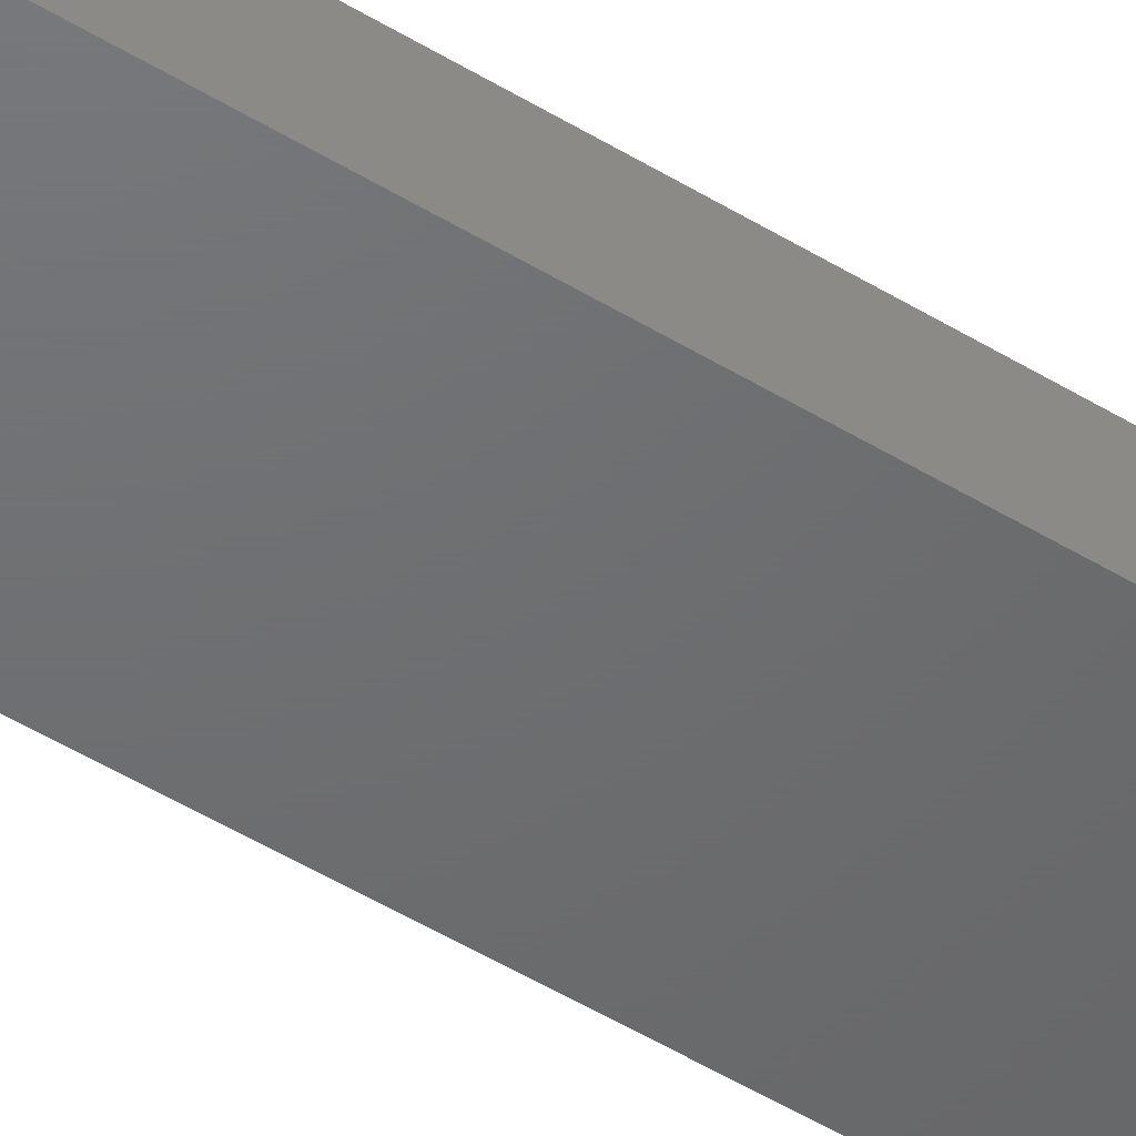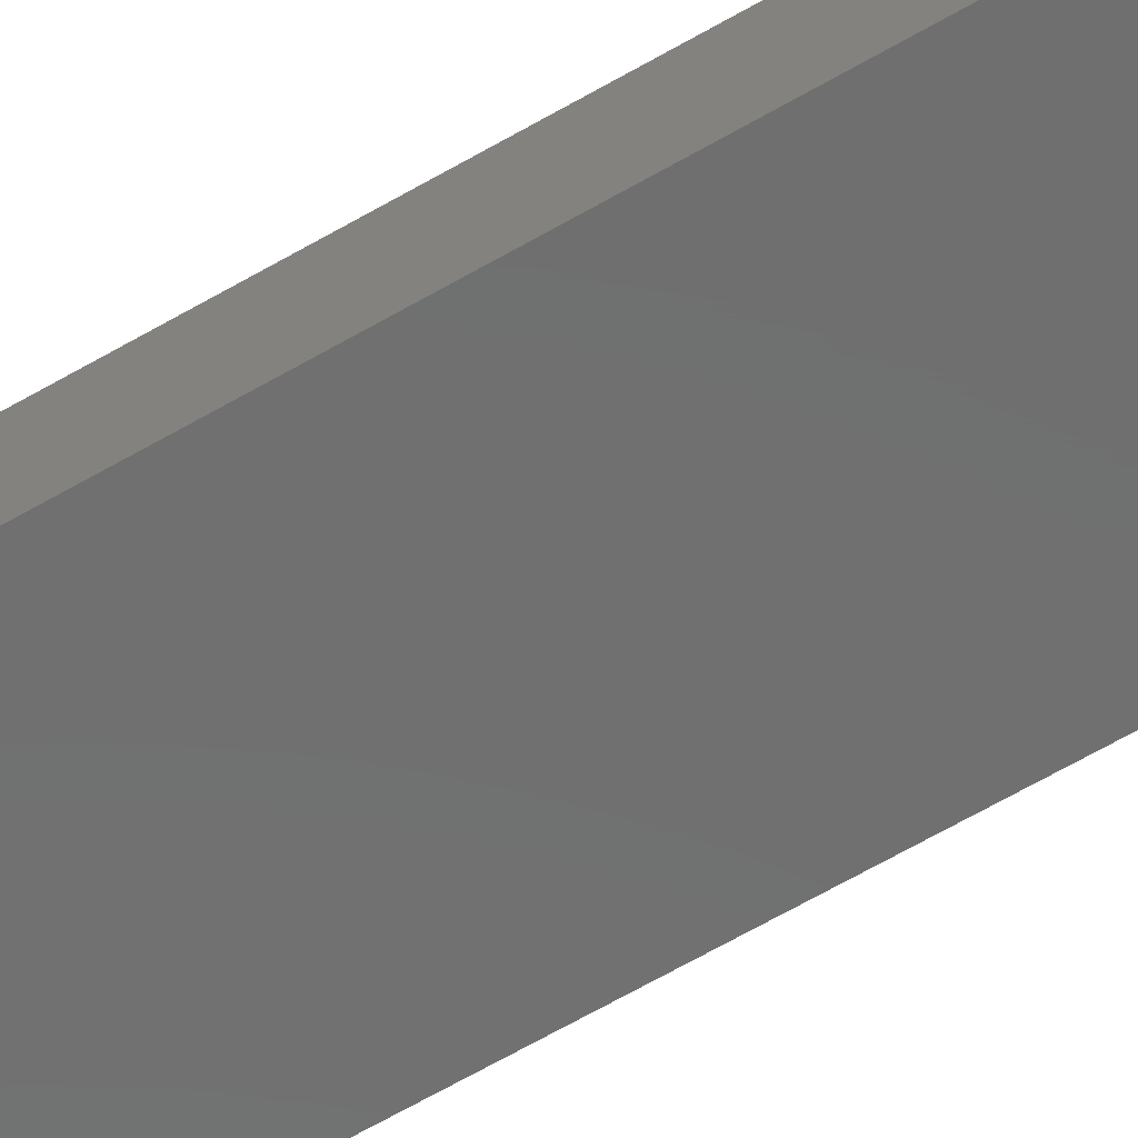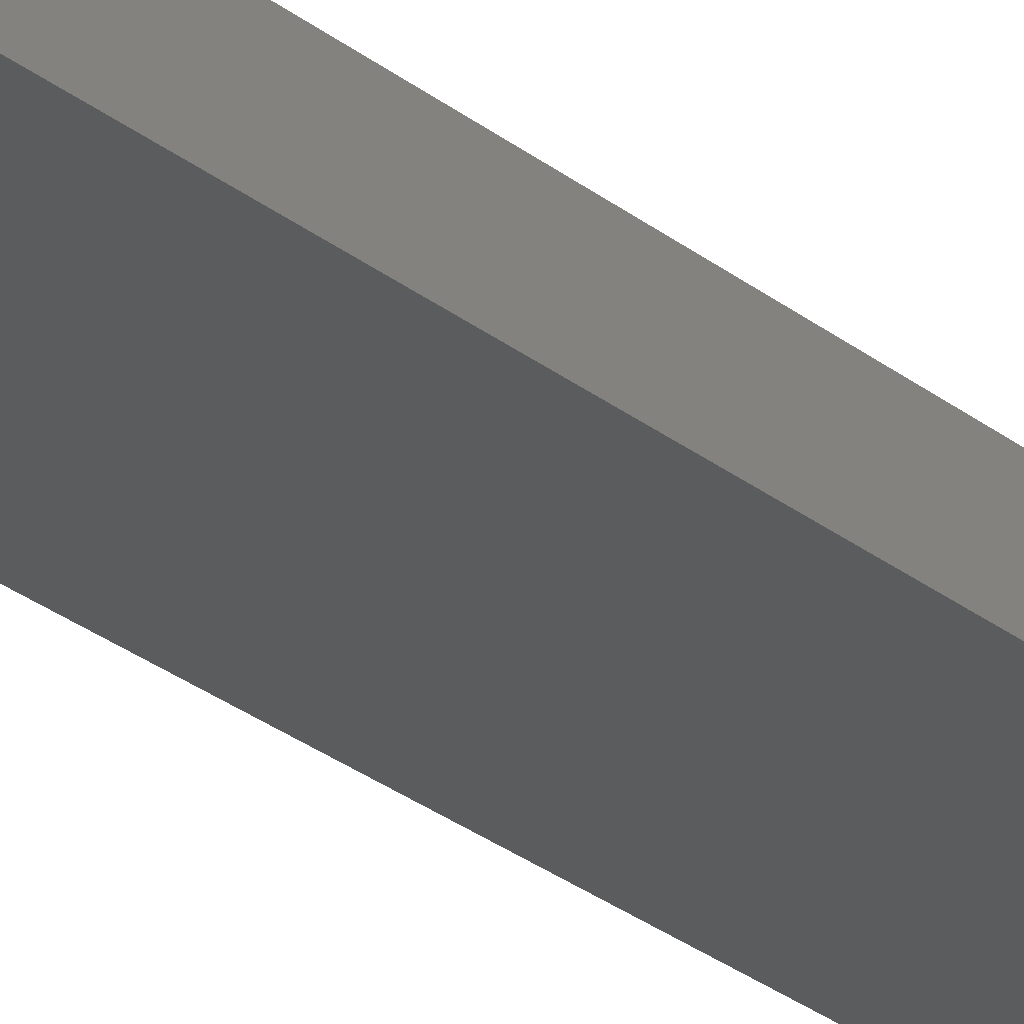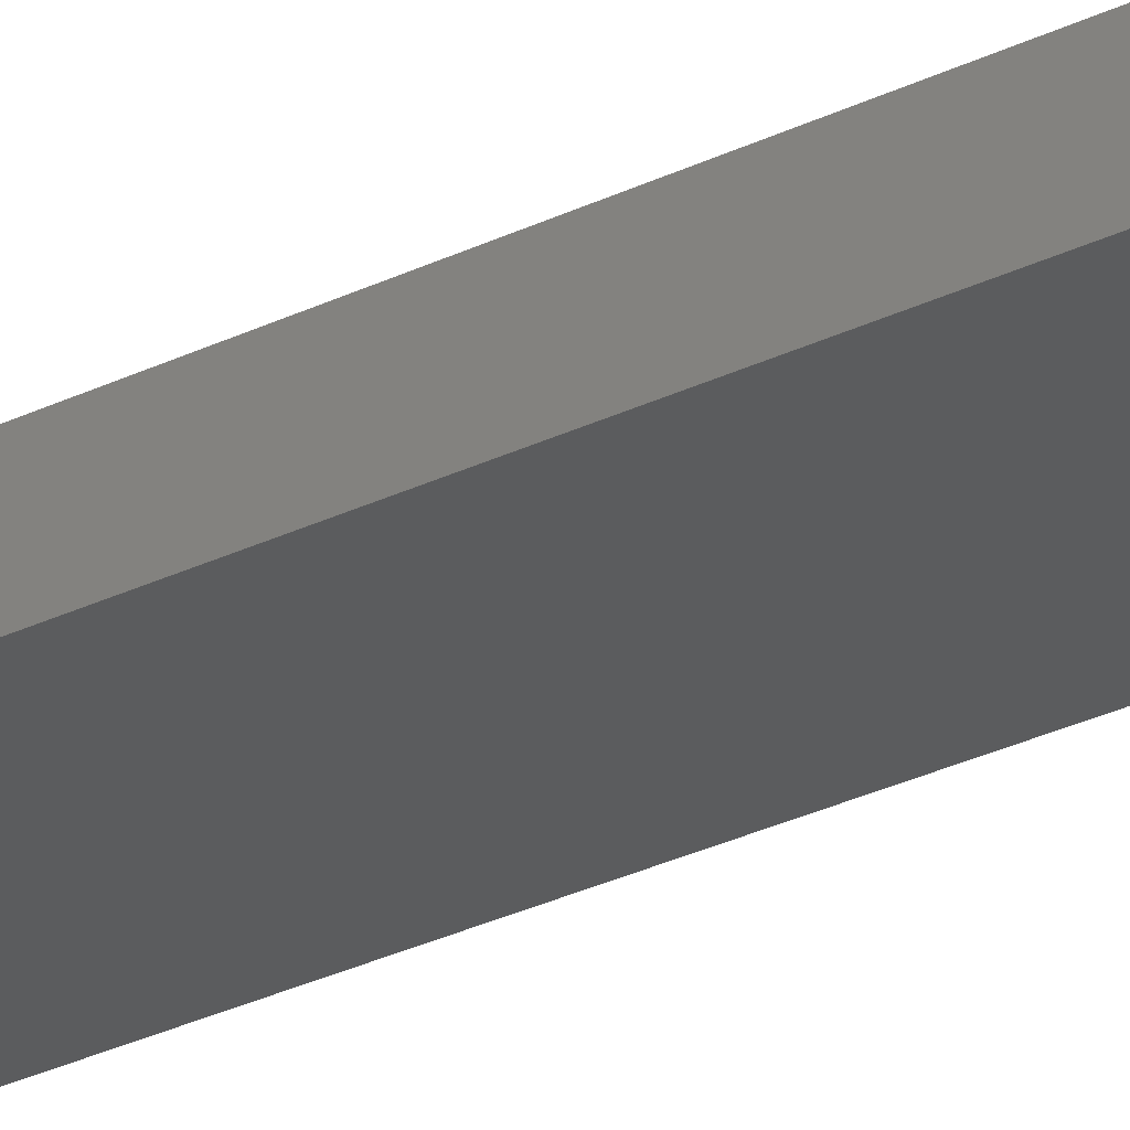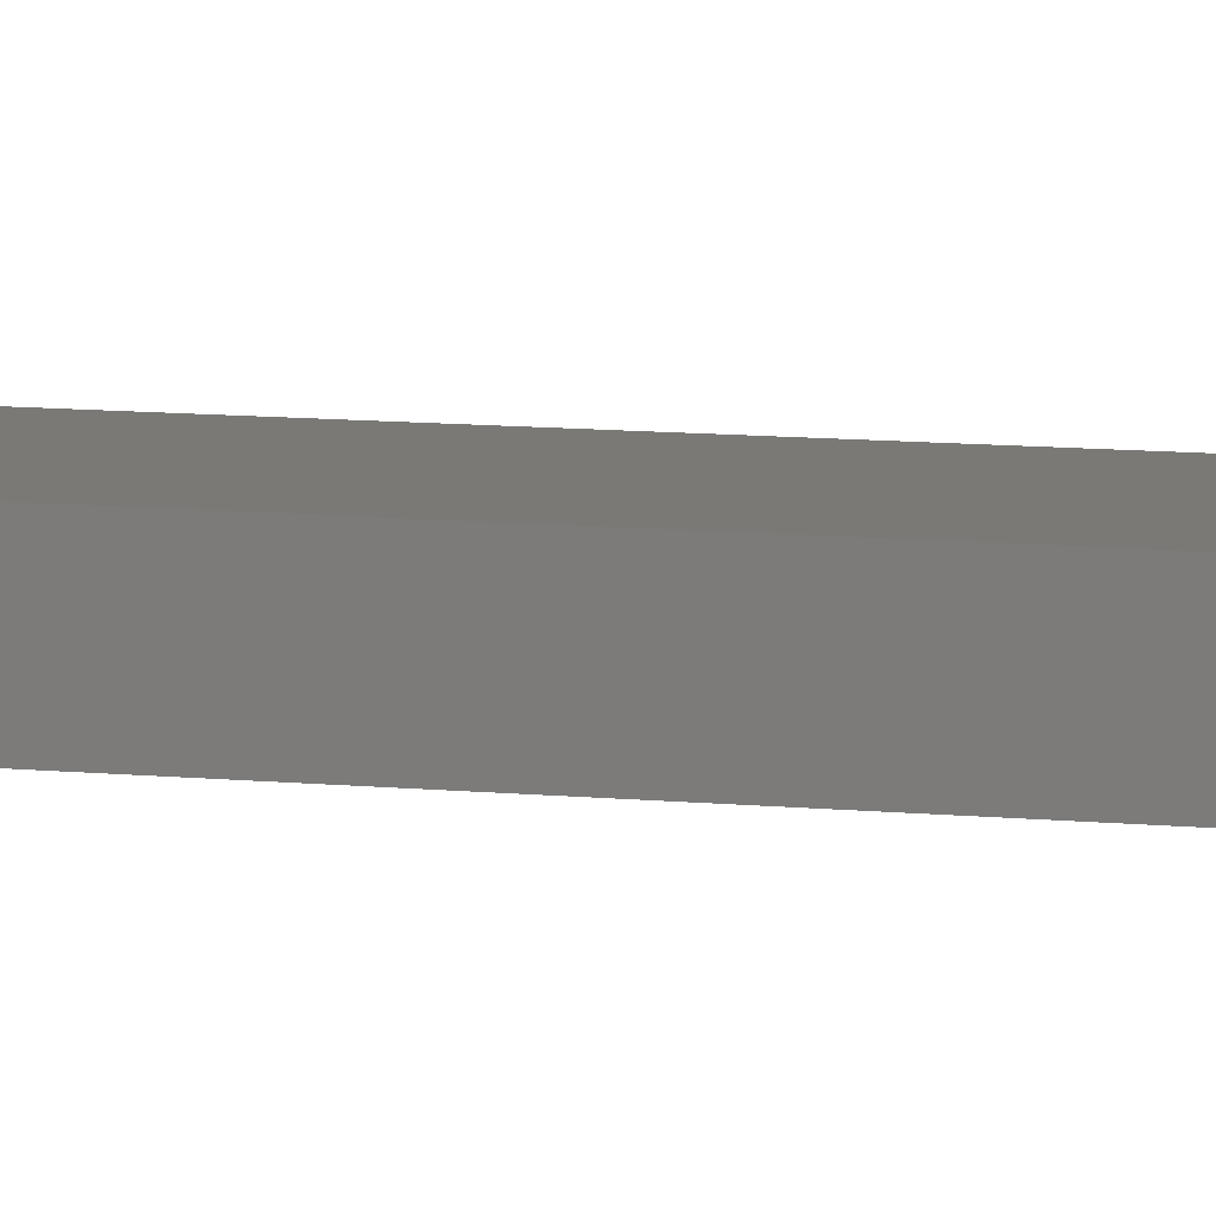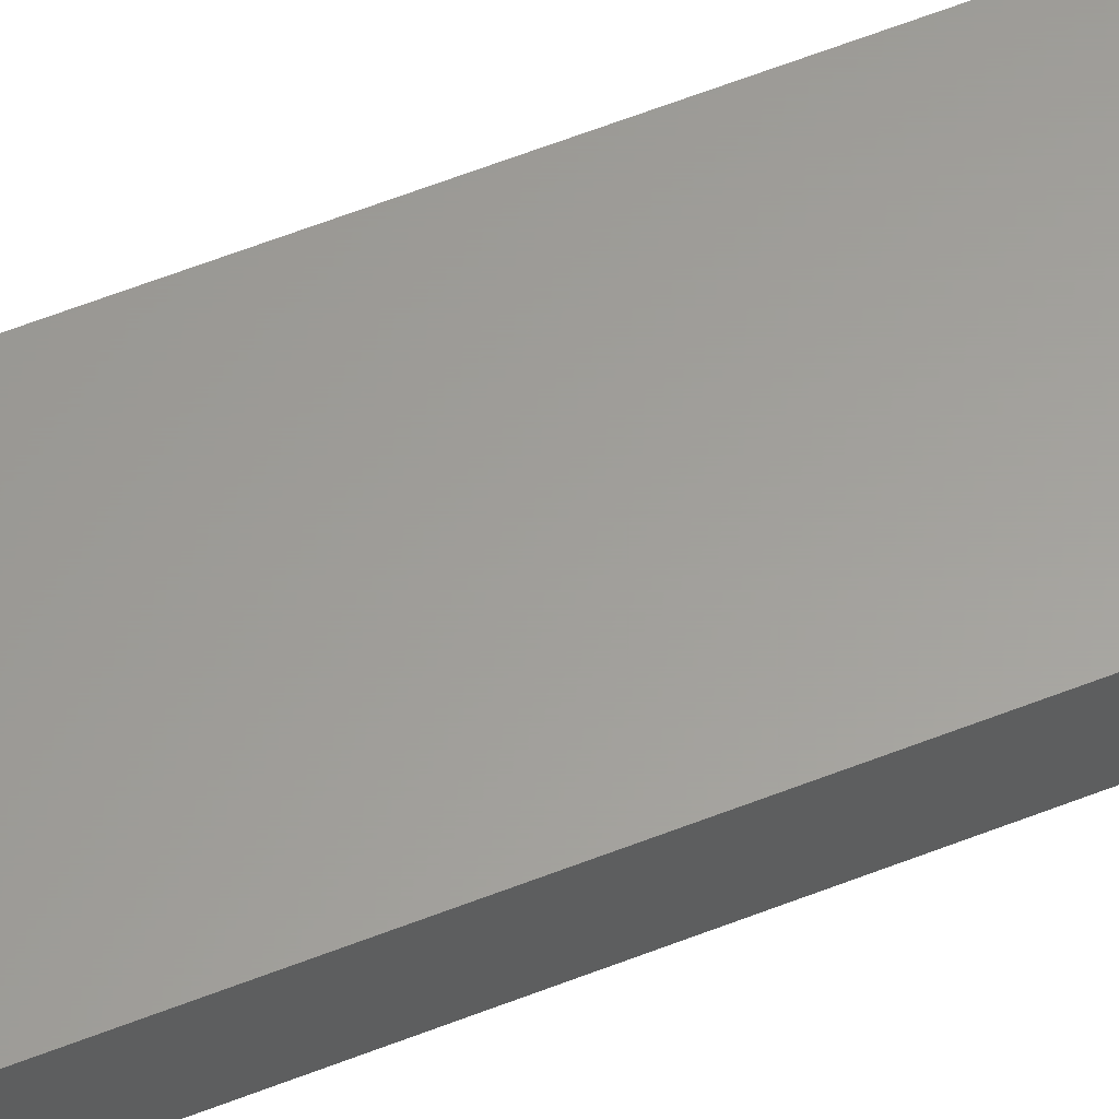
<metadata>
{"format":"stl","ext":"stl","renderer":"f3d","projection":"perspective","resolution":1024,"background":"white","views":[{"elev":-48.5,"azim":55.4,"up":"+Z"},{"elev":-60.8,"azim":-58.8,"up":"+Z"},{"elev":-27.5,"azim":-140.4,"up":"+Z"},{"elev":-29.1,"azim":-53.9,"up":"+Z"},{"elev":6.8,"azim":-69.7,"up":"+Z"},{"elev":60.9,"azim":68.2,"up":"+Z"}]}
</metadata>
<code>
# stl→obj: 24 verts, 44 faces
v -0.1406 -0.75 0.02344
v -0.09375 -0.75 0.02344
v -0.1406 -0.75 0.05304
v -0.09375 -0.75 0.05304
v -0.08461 -0.7491 0.05304
v -0.07581 -0.7464 0.05304
v -0.06771 -0.7421 0.05304
v -0.0606 -0.7363 0.05304
v -0.05477 -0.7292 0.05304
v -0.05044 -0.7211 0.05304
v -0.04778 -0.7123 0.05304
v -0.04688 -0.7031 0.05304
v -0.04688 7.053e-18 0.05304
v -0.1406 1.849e-18 0.05304
v -0.04688 5.204e-18 0.02344
v -0.04688 -0.7031 0.02344
v -0.07581 -0.7464 0.02344
v -0.08461 -0.7491 0.02344
v -0.1406 0 0.02344
v -0.04778 -0.7123 0.02344
v -0.05044 -0.7211 0.02344
v -0.05477 -0.7292 0.02344
v -0.0606 -0.7363 0.02344
v -0.06771 -0.7421 0.02344
f 1 2 3
f 3 2 4
f 4 5 6
f 3 4 6
f 3 6 7
f 3 7 8
f 3 8 9
f 3 9 10
f 3 10 11
f 3 11 12
f 3 12 13
f 3 13 14
f 15 13 16
f 16 13 12
f 2 17 18
f 1 19 15
f 1 15 16
f 1 16 20
f 1 20 21
f 1 21 22
f 1 22 23
f 1 23 24
f 1 24 17
f 1 17 2
f 16 12 20
f 20 12 11
f 20 11 21
f 21 11 10
f 21 10 22
f 22 10 9
f 22 9 23
f 23 9 8
f 23 8 24
f 24 8 7
f 24 7 17
f 17 7 6
f 17 6 18
f 18 6 5
f 18 5 2
f 2 5 4
f 19 14 15
f 15 14 13
f 14 19 3
f 3 19 1

</code>
